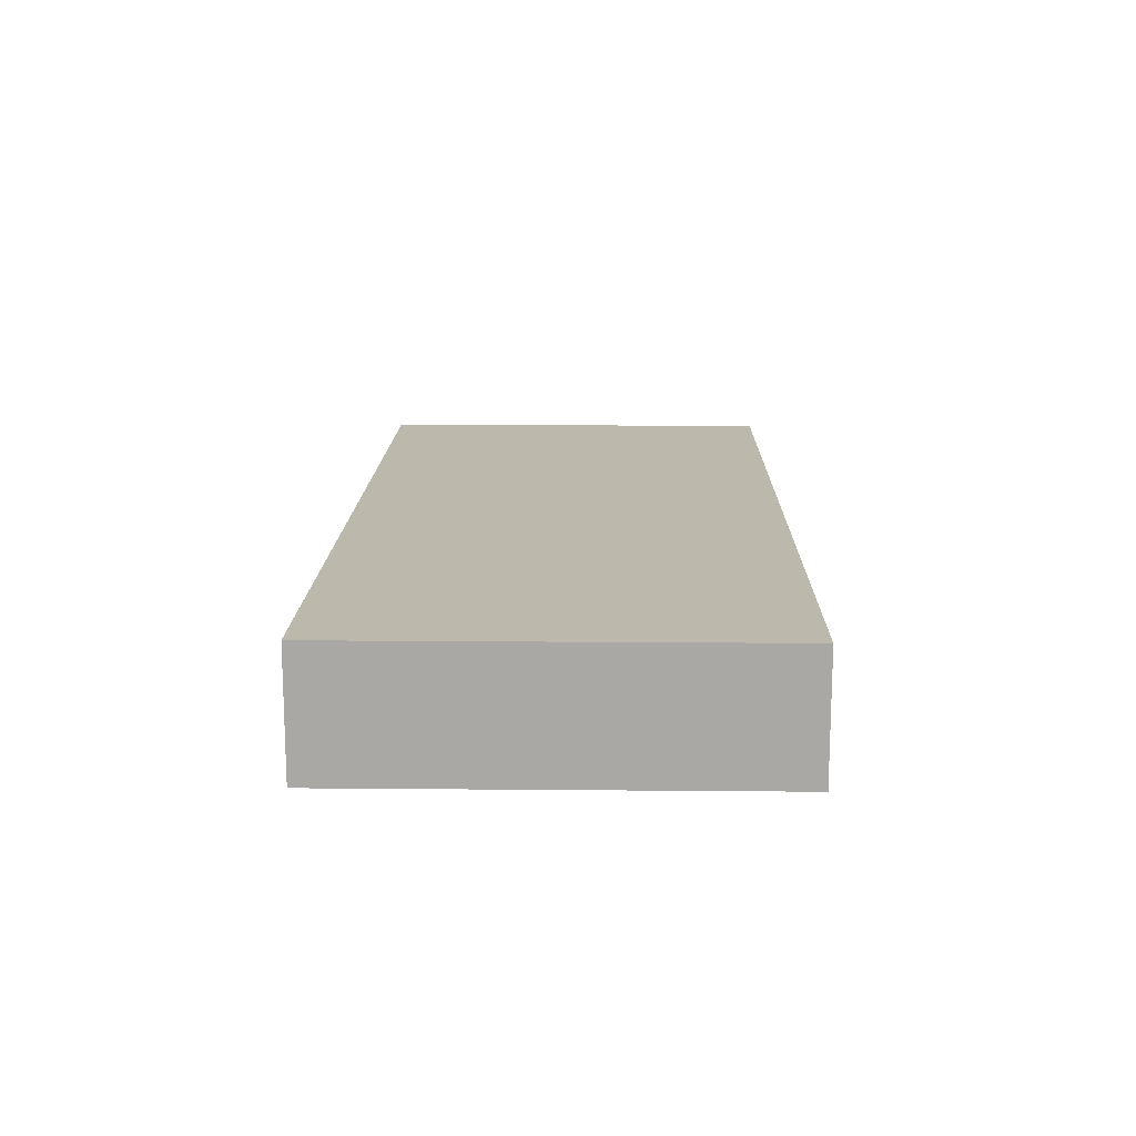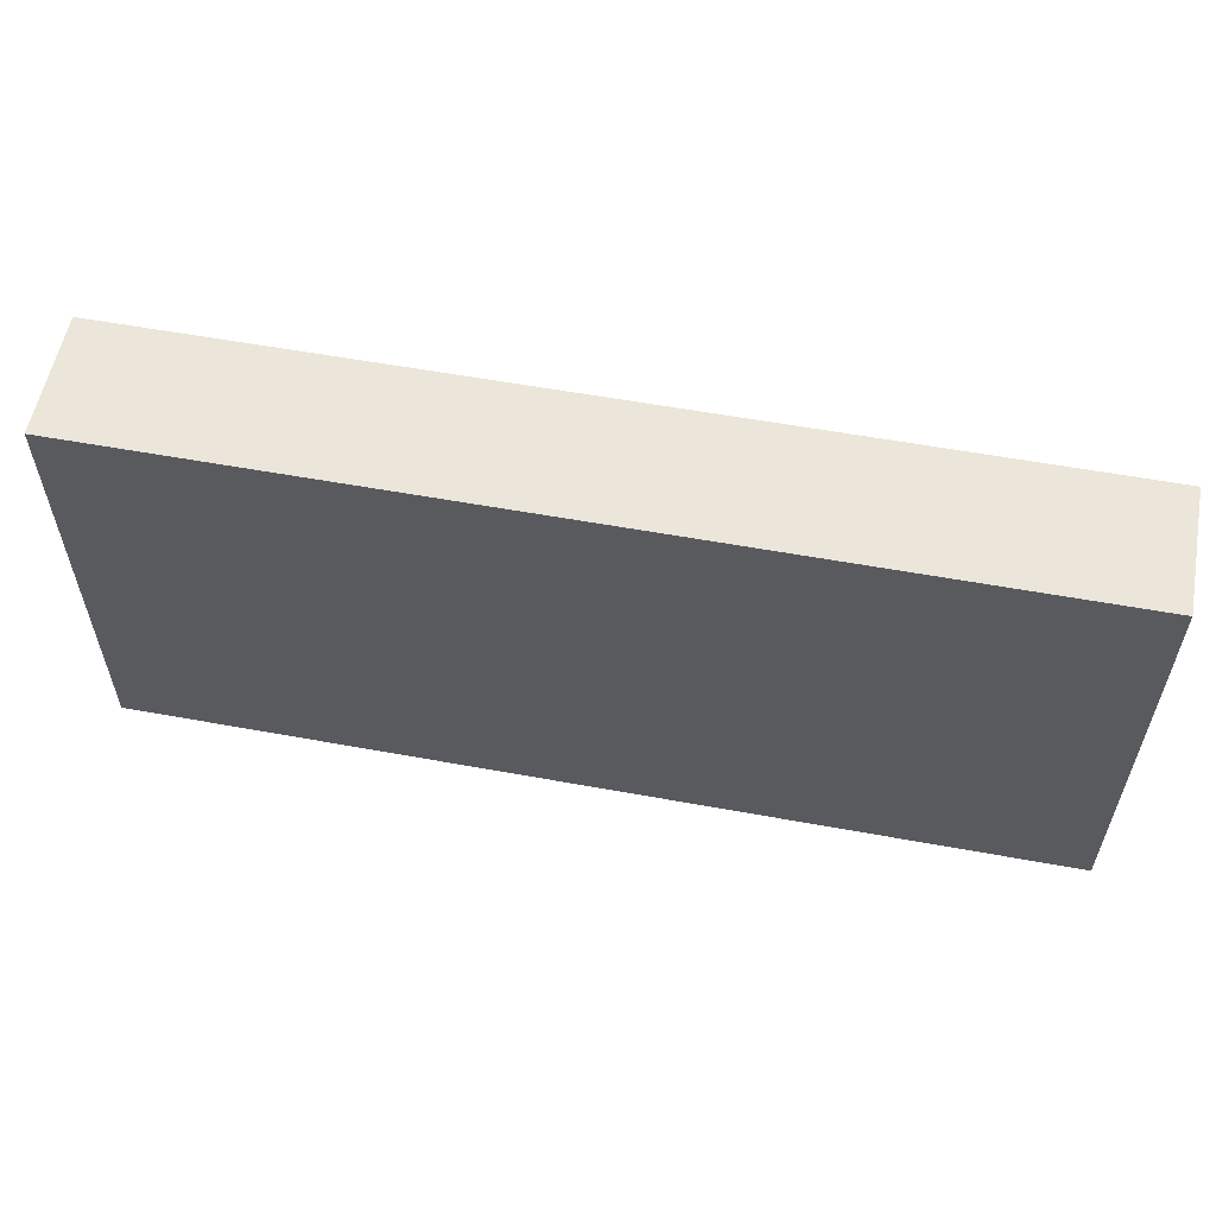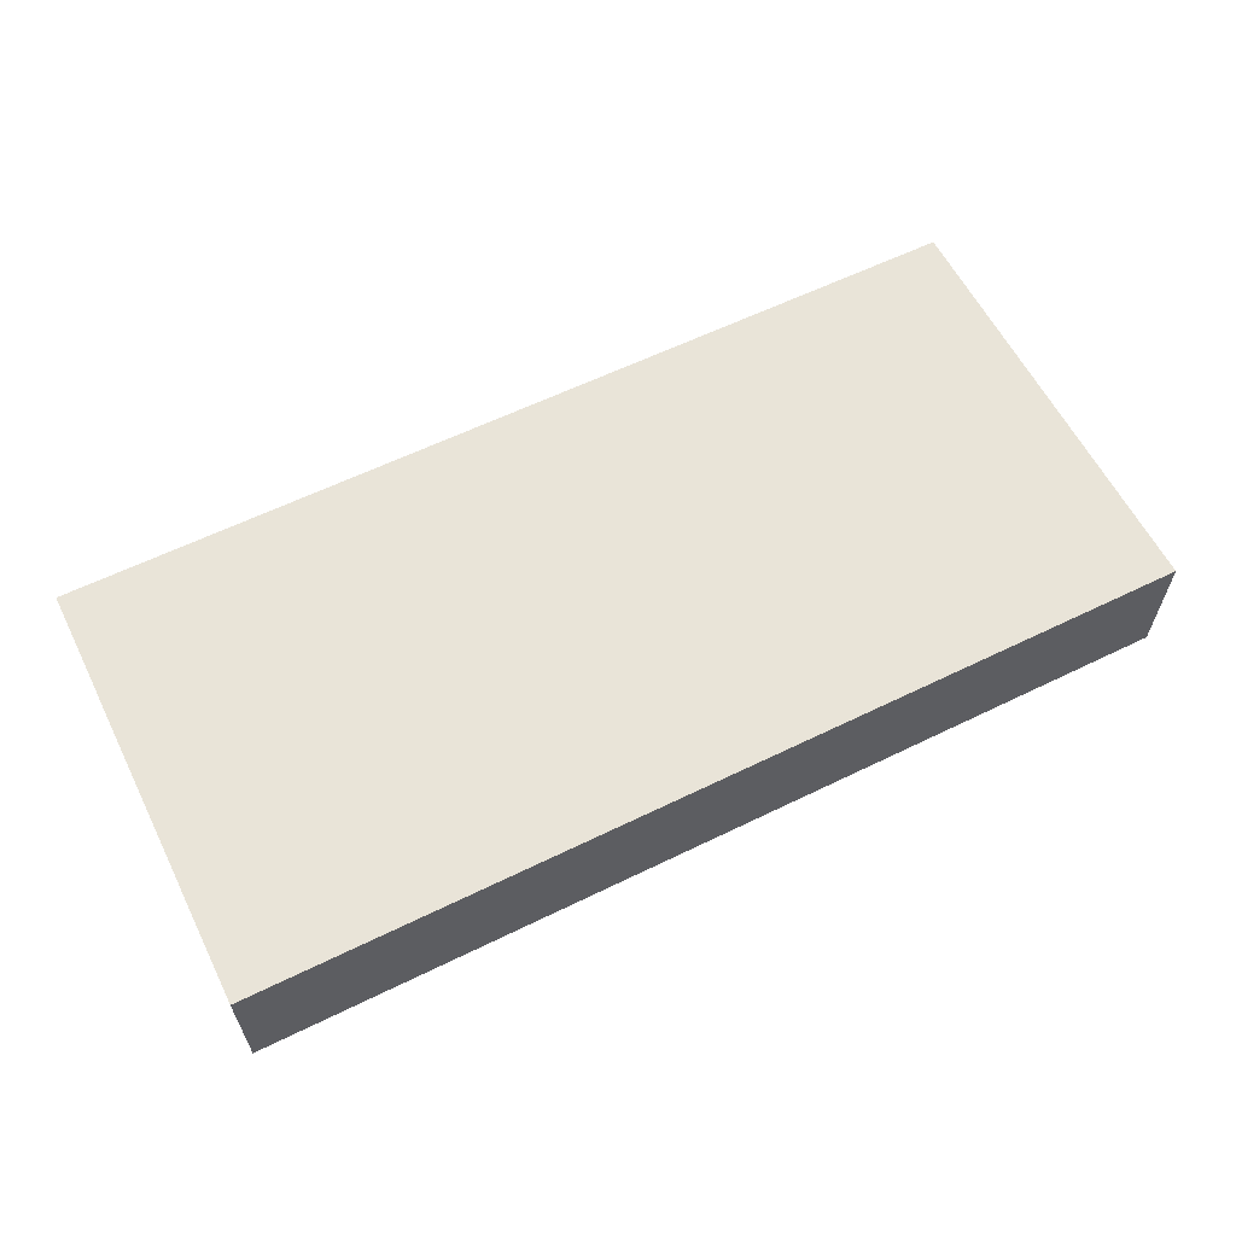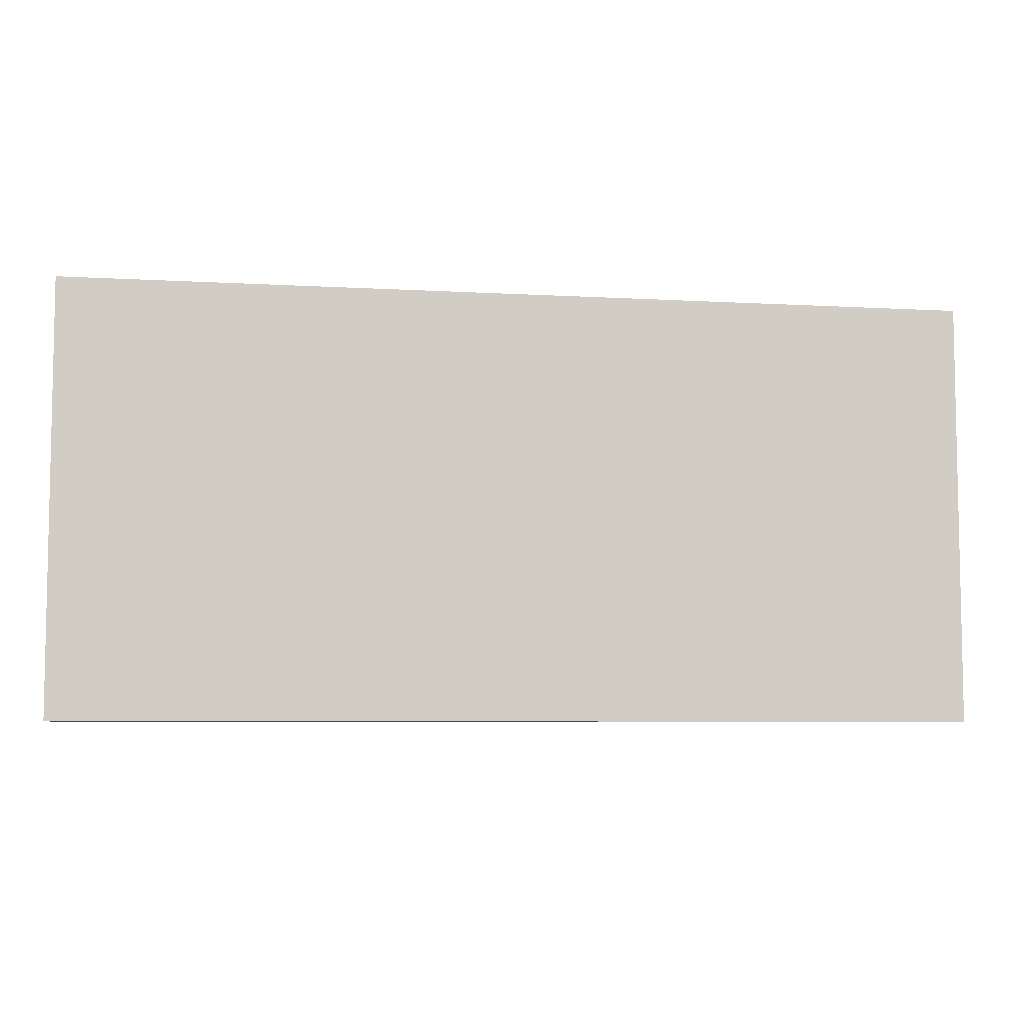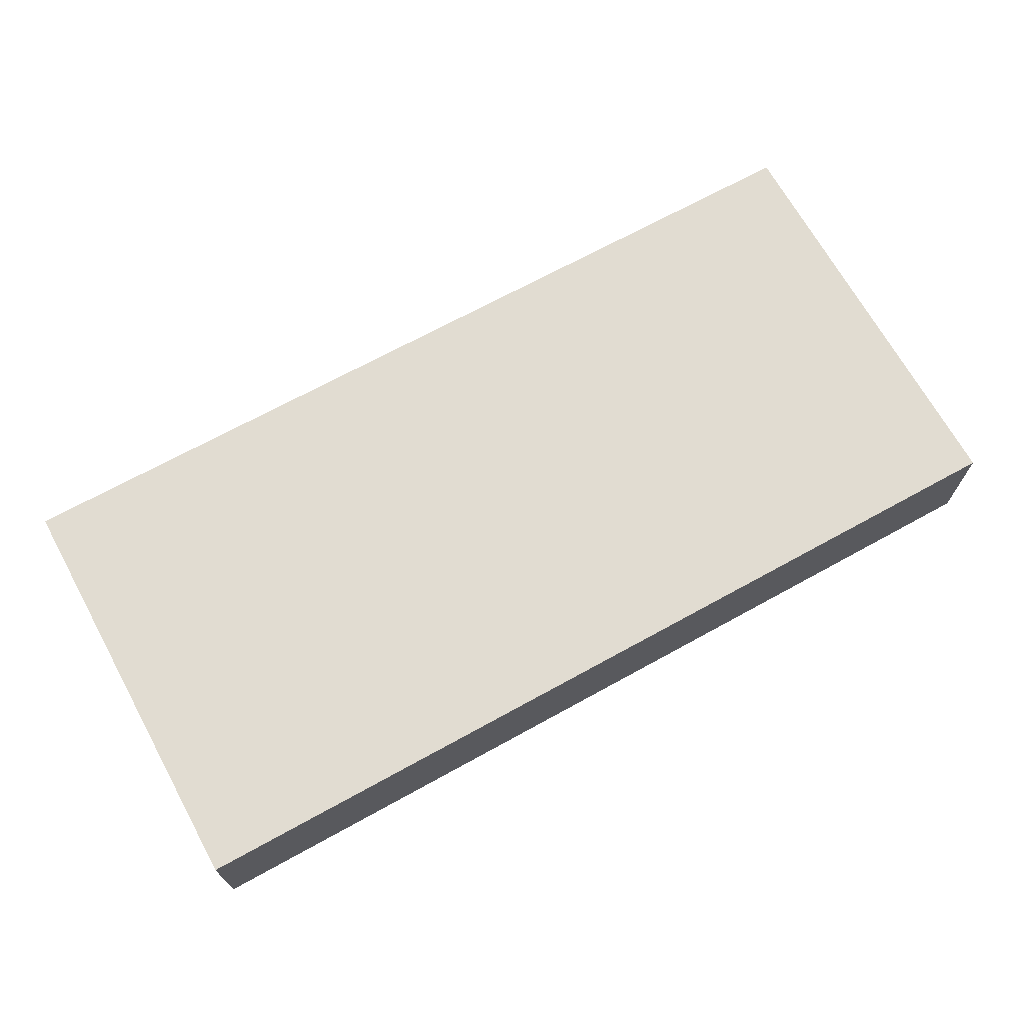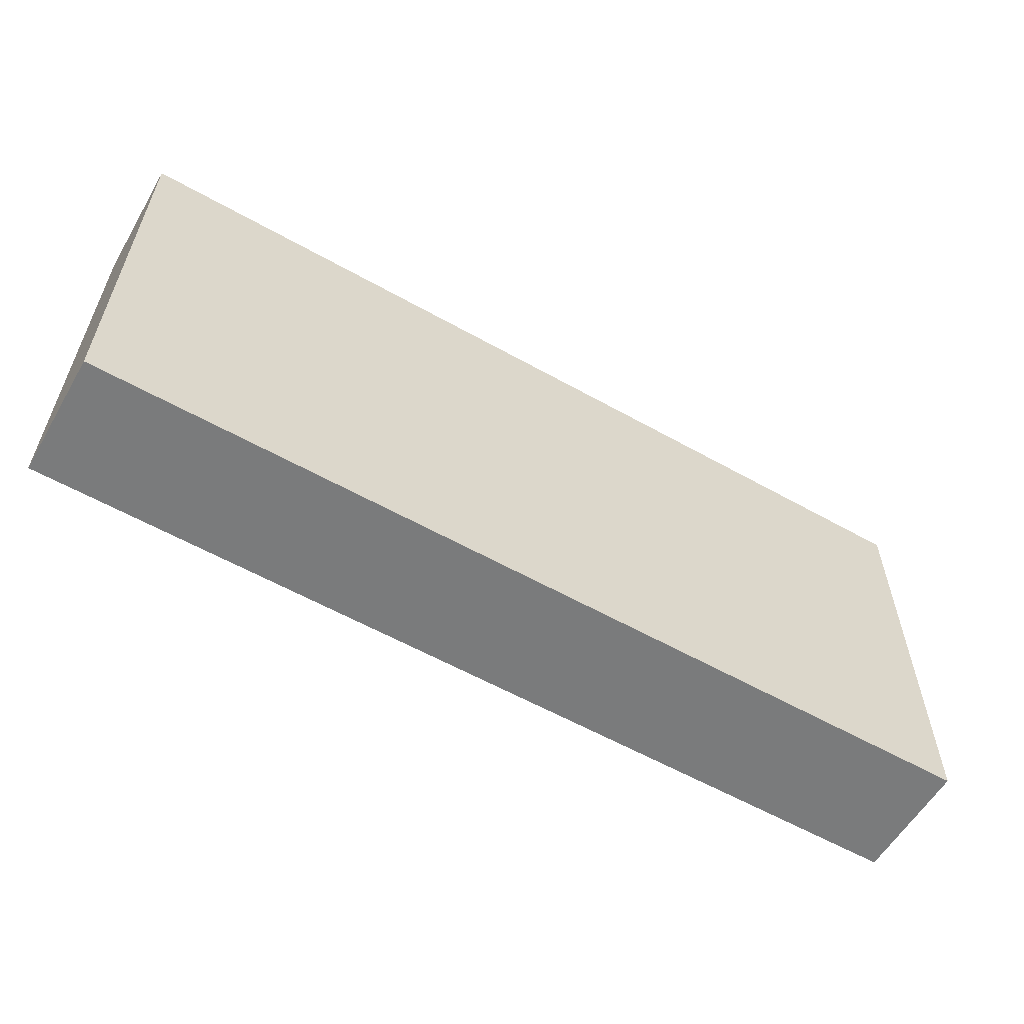
<metadata>
{"format":"obj","ext":"obj","renderer":"f3d","projection":"perspective","resolution":1024,"background":"white","views":[{"elev":14.7,"azim":-88.9,"up":"+Y"},{"elev":57.1,"azim":-169.2,"up":"+Z"},{"elev":60.2,"azim":-26.6,"up":"+Y"},{"elev":-6.5,"azim":170.3,"up":"+Z"},{"elev":69.0,"azim":-28.9,"up":"+Y"},{"elev":-58.3,"azim":149.8,"up":"+Z"}]}
</metadata>
<code>
v 0.9375 0.25 0.4375
v 0.9375 0.25 -0.4375
v -0.9375 0.25 -0.4375
v -0.9375 0.25 0.4375
v -0.9375 0 -0.4375
v 0.9375 0 -0.4375
v 0.9375 0 0.4375
v -0.9375 0 0.4375
v -0.9375 0 0.4375
v 0.9375 0 0.4375
v 0.9375 0.25 0.4375
v -0.9375 0.25 0.4375
v -0.9375 0 -0.4375
v -0.9375 0 0.4375
v -0.9375 0.25 0.4375
v -0.9375 0.25 -0.4375
v 0.9375 0 -0.4375
v -0.9375 0 -0.4375
v -0.9375 0.25 -0.4375
v 0.9375 0.25 -0.4375
v 0.9375 0 0.4375
v 0.9375 0 -0.4375
v 0.9375 0.25 -0.4375
v 0.9375 0.25 0.4375
g mesh7911445
f 1 2 3
f 3 4 1
f 5 6 7
f 7 8 5
f 9 10 11
f 11 12 9
f 13 14 15
f 15 16 13
f 17 18 19
f 19 20 17
f 21 22 23
f 23 24 21

</code>
